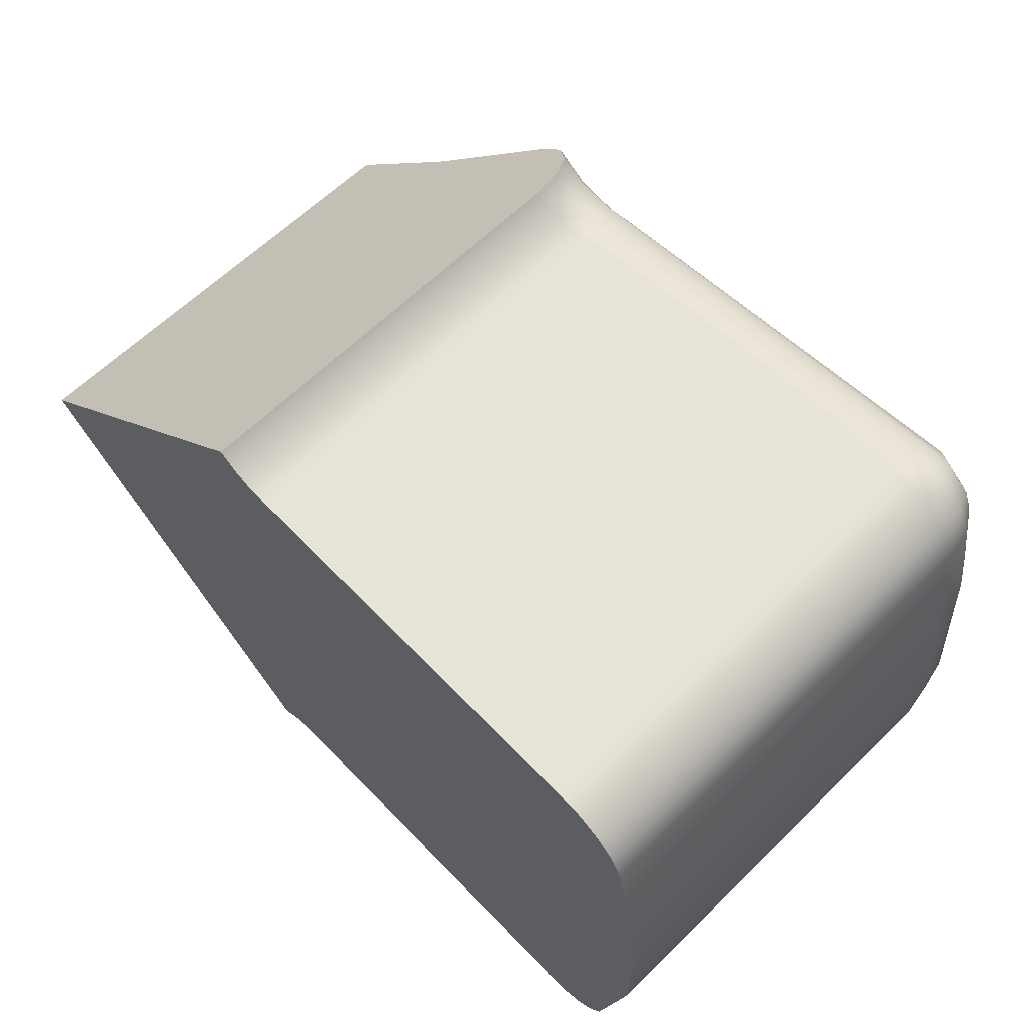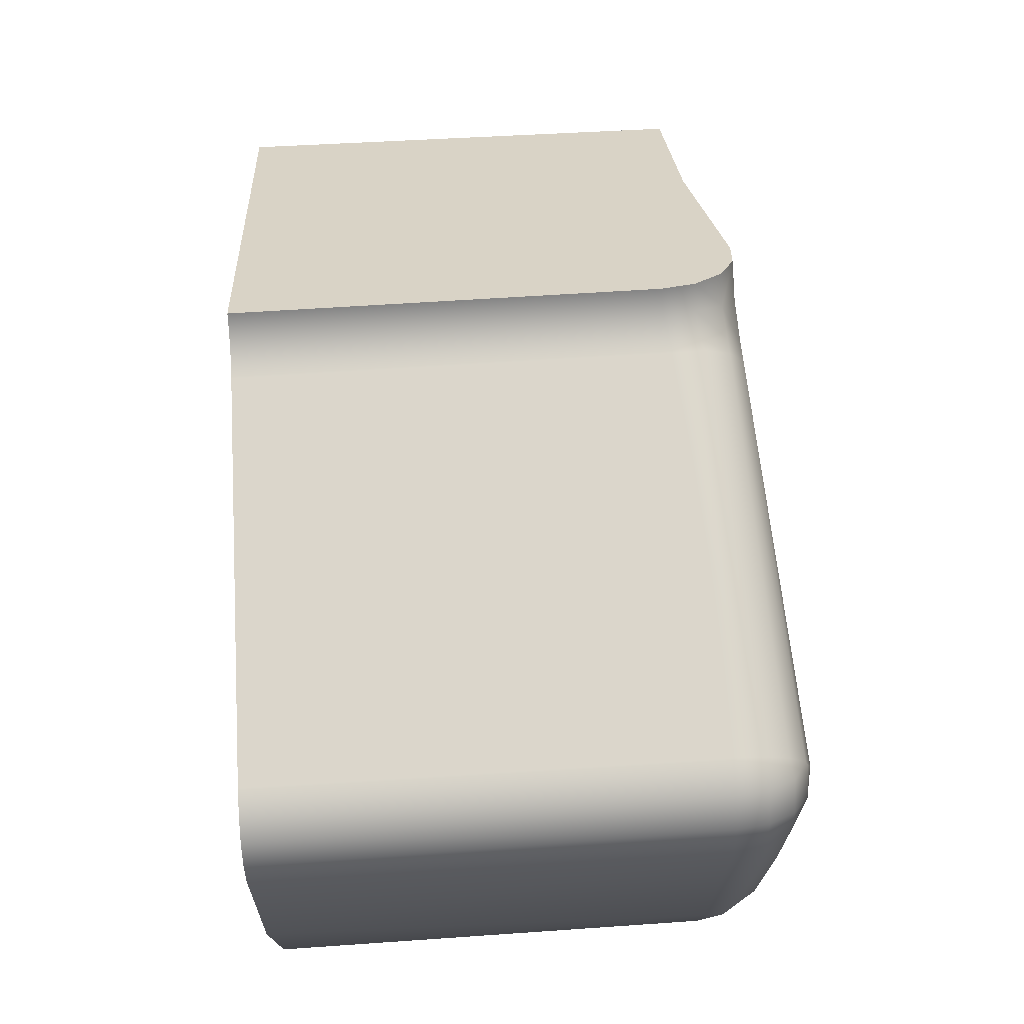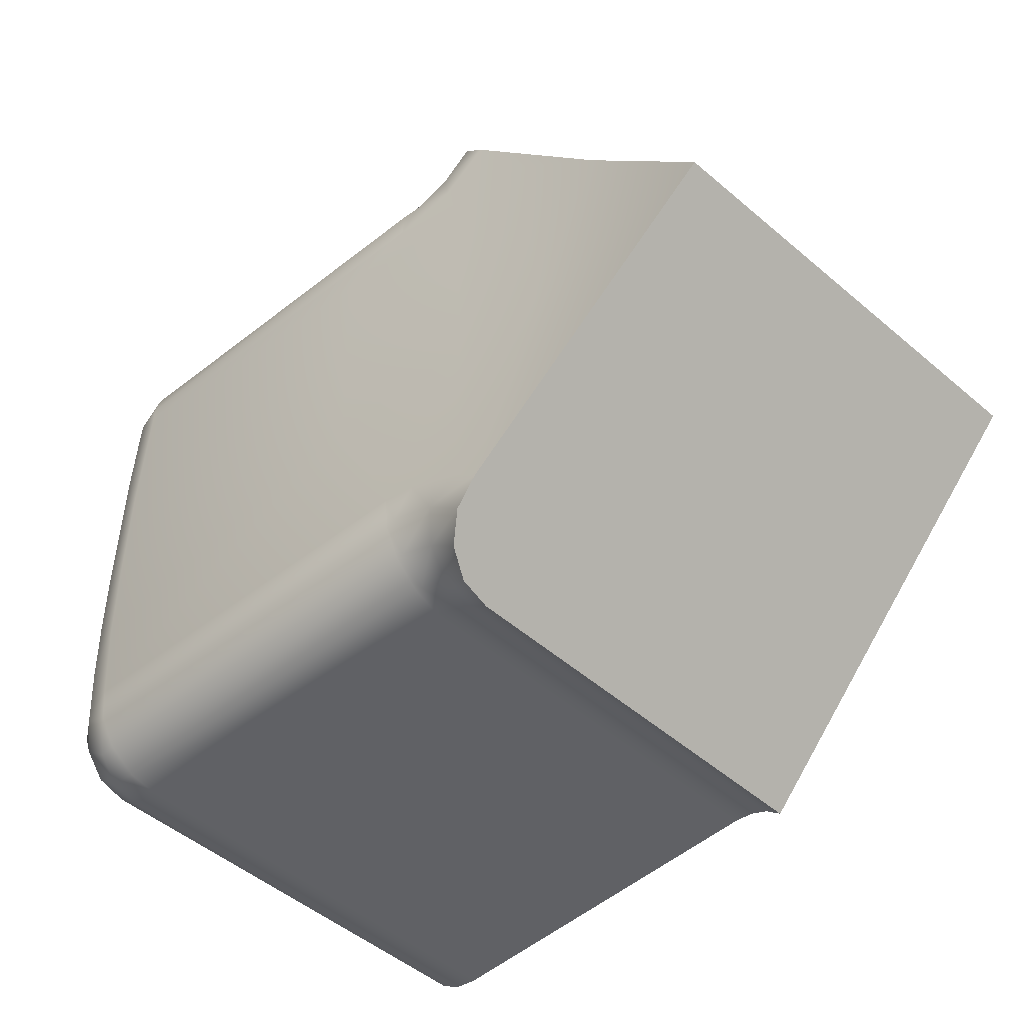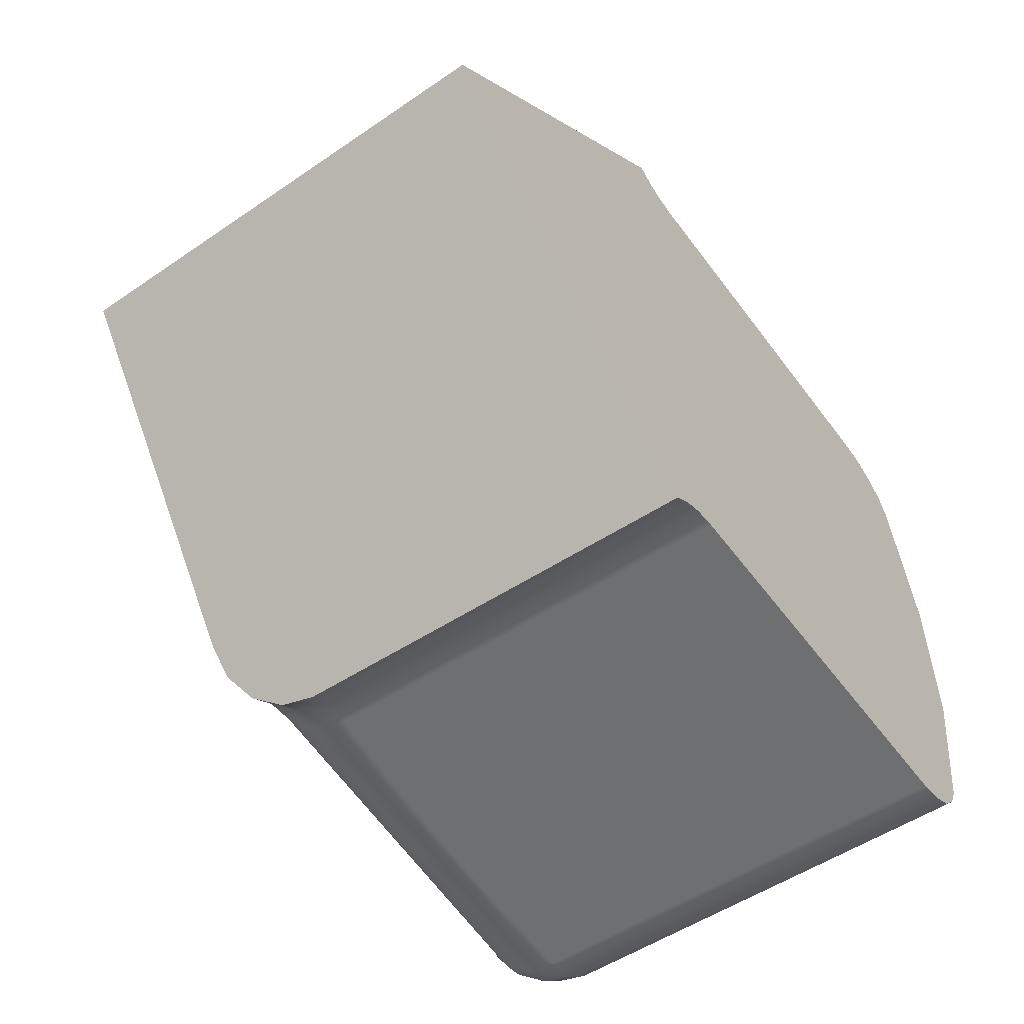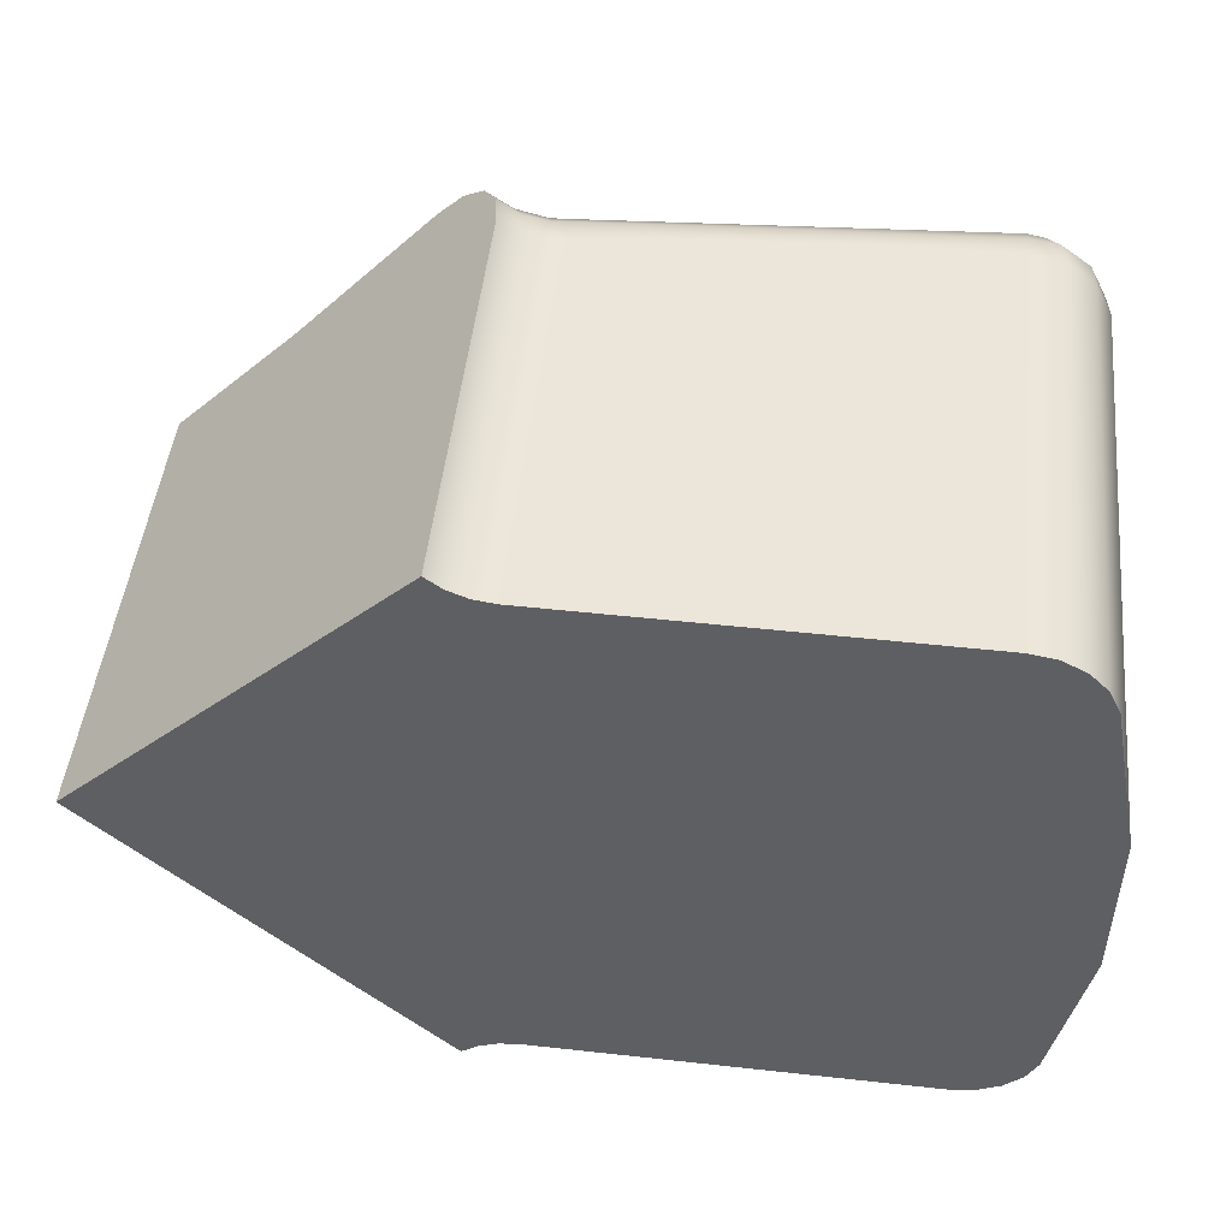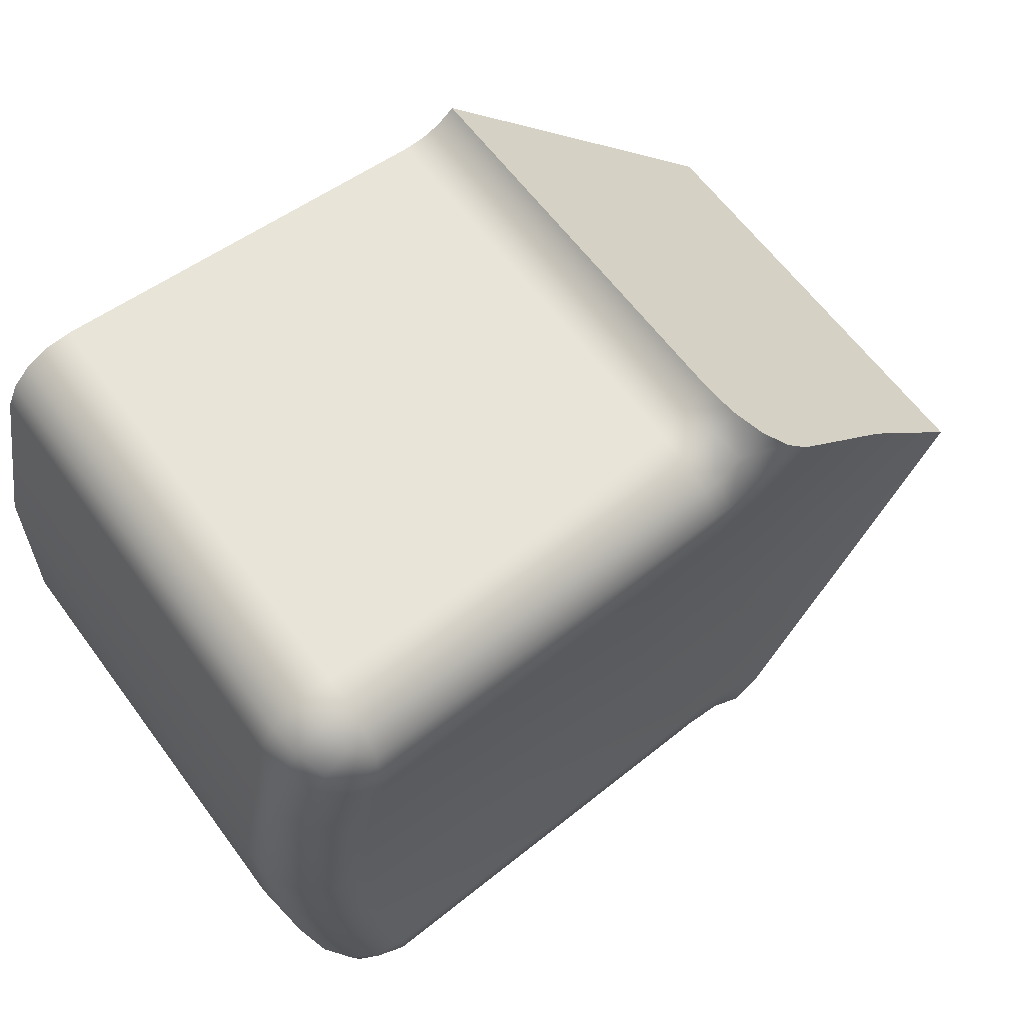
<metadata>
{"format":"obj","ext":"obj","renderer":"f3d","projection":"perspective","resolution":1024,"background":"white","views":[{"elev":63.8,"azim":-133.8,"up":"+Z"},{"elev":73.8,"azim":-92.9,"up":"+Z"},{"elev":-46.5,"azim":46.1,"up":"+Z"},{"elev":-55.2,"azim":125.9,"up":"+Z"},{"elev":49.1,"azim":-173.0,"up":"+Z"},{"elev":60.1,"azim":-35.3,"up":"+Z"}]}
</metadata>
<code>
g DPadLeft
v -131.7 3.9 39.59
v -131.7 -1.731 39.59
v -134.9 -2.174 36.39
v -135.2 -2.153 36.09
v -135.5 -1.958 35.82
v -135.7 -1.624 35.64
v -135.7 -1.212 35.57
v -135.8 3.9 35.48
v -135.2 -2.183 36.63
v -135.5 -2.205 36.81
v -135.9 -2.239 36.92
v -136.3 -2.284 36.96
v -136.3 -2.241 36.55
v -136.3 -2.034 36.2
v -136.4 -1.708 35.96
v -136.4 -1.314 35.86
v -136 -1.238 35.77
v -136.3 -1.69 35.94
v -135.6 -2.181 36.43
v -135.8 -1.981 36.08
v -136 -1.629 35.84
v -136.2 -2.242 36.6
v -136.2 -2.041 36.21
v -133.2 -1.846 41.09
v -134.9 -2.174 42.79
v -135.5 -2.202 42.38
v -136.3 -2.284 42.21
v -141.3 -2.646 42.21
v -141.6 -2.537 40.85
v -141.7 -2.498 39.57
v -141.6 -2.539 38.3
v -141.3 -2.647 36.97
v -135.4 -2.132 41.83
v -135.4 -2.022 39.11
v -134.2 -1.887 39.11
v -134.2 -1.996 41.83
v -137.3 -2.362 41.83
v -137.3 -2.252 39.11
v -135.8 3.9 43.7
v -135.7 -1.212 43.61
v -135.7 -1.624 43.54
v -135.5 -1.957 43.35
v -135.2 -2.152 43.09
v -136 3.9 35.63
v -136.3 3.9 35.73
v -136.5 3.9 35.77
v -141.4 3.9 35.77
v -141.7 3.9 35.82
v -142 3.9 35.97
v -142.2 3.9 36.2
v -142.3 3.9 36.49
v -142.7 3.9 38.54
v -142.7 3.9 40.63
v -142.3 3.9 42.69
v -142.2 3.9 42.97
v -142 3.9 43.2
v -141.7 3.9 43.35
v -141.4 3.9 43.41
v -136.5 3.9 43.41
v -136.3 3.9 43.44
v -136 3.9 43.54
v -136.4 -1.314 43.31
v -136 -1.238 43.4
v -141.4 3 43.39
v -141.4 2.504 43.38
v -141.3 2.005 43.37
v -141.3 1.504 43.36
v -141.3 1 43.35
v -141.3 -1.669 43.31
v -140.1 -1.632 43.31
v -138.9 -1.563 43.31
v -137.7 -1.461 43.31
v -142.3 3 42.67
v -142.3 2.504 42.66
v -142.3 2.005 42.65
v -142.3 1.504 42.64
v -142.3 1 42.63
v -142.3 -1.669 42.58
v -142.1 -1.673 42.96
v -141.7 -1.673 43.22
v -142.3 3 36.51
v -142.3 2.504 36.52
v -142.3 2.005 36.52
v -142.3 1.504 36.53
v -142.3 1 36.54
v -142.3 -1.669 36.59
v -142.6 -1.541 38.45
v -142.7 -1.516 39.79
v -141.4 3 35.78
v -141.4 2.504 35.79
v -141.3 2.005 35.8
v -141.3 1.504 35.81
v -141.3 1 35.82
v -141.3 -1.669 35.87
v -141.7 -1.673 35.96
v -142.1 -1.673 36.22
v -137.6 -1.451 35.86
v -138.8 -1.556 35.86
v -140 -1.628 35.87
v -136.4 -1.712 43.22
v -136.3 -2.039 42.98
v -136.3 -2.242 42.62
v -135.9 -1.625 43.35
v -135.8 -1.977 43.12
v -135.6 -2.177 42.77
v -136.2 -1.676 43.24
v -136.2 -2.027 42.98
v -136.1 -2.228 42.59
v -141.3 -2.022 43.24
v -141.3 -2.327 43.04
v -141.3 -2.547 42.75
v -141.3 -2.648 42.4
v -142.2 -2.054 42.52
v -142 -2.376 42.43
v -141.7 -2.585 42.32
v -142 -2.06 42.89
v -141.7 -2.06 43.14
v -141.9 -2.38 42.7
v -141.5 -2.38 42.96
v -141.7 -2.579 42.42
v -141.3 -2.579 42.68
v -142.2 -2.054 36.65
v -142 -2.376 36.74
v -141.7 -2.585 36.85
v -142.6 -1.854 39.58
v -142.4 -1.948 41.6
v -141.9 -2.511 37.71
v -142.2 -2.291 37.63
v -142.4 -1.949 37.56
v -142 -2.451 38.65
v -142.3 -2.225 38.6
v -142.6 -1.88 38.57
v -142 -2.428 39.58
v -142.4 -2.201 39.58
v -141.9 -2.51 41.45
v -142.2 -2.29 41.53
v -141.3 -2.052 35.95
v -141.3 -2.4 36.2
v -141.3 -2.604 36.56
v -141.7 -2.06 36.03
v -142 -2.06 36.29
v -141.5 -2.38 36.22
v -141.9 -2.38 36.48
v -141.3 -2.579 36.49
v -141.7 -2.579 36.75
f 2 3 1
f 1 3 7
f 1 7 8
f 3 4 7
f 7 4 5
f 7 5 6
f 17 7 21
f 21 7 6
f 21 6 5
f 21 5 20
f 20 5 4
f 20 4 19
f 19 4 3
f 19 3 9
f 9 10 19
f 19 10 11
f 19 11 22
f 22 11 12
f 22 12 13
f 22 13 23
f 23 13 14
f 23 14 18
f 18 14 15
f 18 15 16
f 16 17 18
f 18 17 21
f 18 21 20
f 22 23 19
f 19 23 20
f 23 18 20
f 9 3 35
f 35 3 2
f 35 2 24
f 35 24 36
f 36 24 25
f 36 25 33
f 33 25 26
f 33 26 27
f 33 27 37
f 37 27 28
f 37 28 29
f 30 31 29
f 29 31 38
f 29 38 37
f 37 38 33
f 31 32 38
f 38 32 12
f 38 12 34
f 34 12 11
f 34 11 10
f 10 9 34
f 34 9 35
f 34 35 36
f 38 34 33
f 33 34 36
f 2 1 24
f 24 1 39
f 24 39 40
f 41 42 40
f 40 42 43
f 40 43 25
f 25 24 40
f 8 44 1
f 1 44 45
f 1 45 46
f 47 52 46
f 46 52 53
f 46 53 59
f 59 53 58
f 58 53 54
f 58 54 55
f 48 49 47
f 47 49 50
f 47 50 51
f 51 52 47
f 55 56 58
f 58 56 57
f 46 59 1
f 1 59 60
f 1 60 61
f 61 39 1
f 39 61 40
f 40 61 63
f 63 61 60
f 63 60 62
f 62 60 59
f 58 64 59
f 59 64 65
f 59 65 66
f 66 67 59
f 59 67 71
f 59 71 72
f 67 68 71
f 71 68 70
f 70 68 69
f 72 62 59
f 58 57 64
f 64 57 65
f 65 57 66
f 66 57 67
f 67 57 68
f 68 57 69
f 69 57 80
f 80 57 56
f 80 56 79
f 79 56 55
f 79 55 77
f 77 55 76
f 76 55 75
f 75 55 74
f 74 55 73
f 73 55 54
f 77 78 79
f 54 53 73
f 73 53 74
f 74 53 75
f 75 53 76
f 76 53 77
f 77 53 78
f 78 53 88
f 88 53 52
f 88 52 87
f 87 52 51
f 87 51 86
f 86 51 85
f 85 51 84
f 84 51 83
f 83 51 82
f 82 51 81
f 51 50 81
f 81 50 82
f 82 50 83
f 83 50 84
f 84 50 85
f 85 50 86
f 86 50 96
f 96 50 49
f 96 49 95
f 95 49 48
f 95 48 93
f 93 48 92
f 92 48 91
f 91 48 90
f 90 48 89
f 89 48 47
f 93 94 95
f 47 46 89
f 89 46 90
f 90 46 91
f 91 46 92
f 92 46 98
f 92 98 93
f 93 98 99
f 93 99 94
f 16 97 46
f 46 97 98
f 8 7 44
f 44 7 17
f 44 17 45
f 45 17 16
f 45 16 46
f 26 25 105
f 105 25 43
f 105 43 104
f 104 43 42
f 104 42 41
f 104 41 103
f 103 41 40
f 103 40 63
f 103 63 106
f 106 63 62
f 106 62 100
f 100 101 106
f 106 101 107
f 106 107 103
f 103 107 104
f 101 102 107
f 107 102 108
f 107 108 104
f 104 108 105
f 102 27 108
f 108 27 26
f 108 26 105
f 69 109 70
f 70 109 71
f 71 109 100
f 71 100 72
f 72 100 62
f 109 110 100
f 100 110 101
f 101 110 111
f 101 111 102
f 102 111 112
f 102 112 27
f 27 112 28
f 79 78 116
f 116 78 113
f 116 113 118
f 118 113 114
f 118 114 120
f 120 114 115
f 120 115 112
f 112 115 28
f 120 112 121
f 121 112 111
f 121 111 119
f 119 111 110
f 119 110 117
f 117 110 109
f 117 109 69
f 69 80 117
f 117 80 79
f 117 79 116
f 119 117 116
f 121 119 118
f 118 119 116
f 120 121 118
f 87 86 129
f 129 86 122
f 129 122 128
f 128 122 123
f 128 123 124
f 128 124 127
f 127 124 32
f 127 32 31
f 127 31 130
f 130 31 30
f 130 30 133
f 133 30 29
f 133 29 135
f 135 29 28
f 135 28 115
f 115 114 135
f 135 114 136
f 135 136 133
f 133 136 134
f 133 134 130
f 130 134 131
f 130 131 127
f 127 131 128
f 114 113 136
f 136 113 126
f 136 126 134
f 134 126 125
f 134 125 131
f 131 125 132
f 131 132 128
f 128 132 129
f 113 78 126
f 126 78 88
f 126 88 125
f 125 88 87
f 125 87 132
f 132 87 129
f 95 94 140
f 140 94 137
f 140 137 142
f 142 137 138
f 142 138 144
f 144 138 139
f 144 139 145
f 145 139 32
f 145 32 124
f 124 123 145
f 145 123 143
f 145 143 142
f 142 143 140
f 123 122 143
f 143 122 141
f 143 141 140
f 140 141 95
f 122 86 141
f 141 86 96
f 141 96 95
f 144 145 142
f 16 15 97
f 97 15 98
f 98 15 137
f 98 137 99
f 99 137 94
f 15 14 137
f 137 14 138
f 138 14 13
f 138 13 139
f 139 13 12
f 139 12 32

</code>
